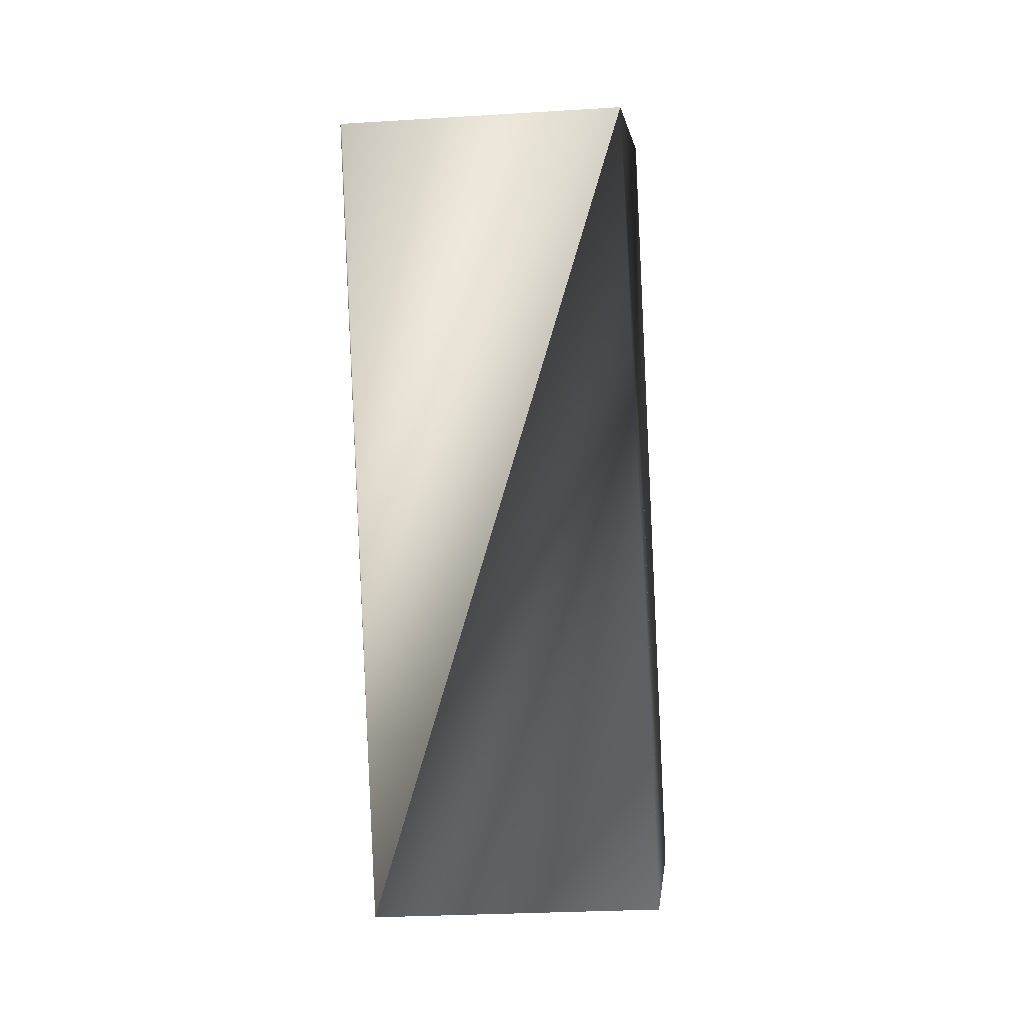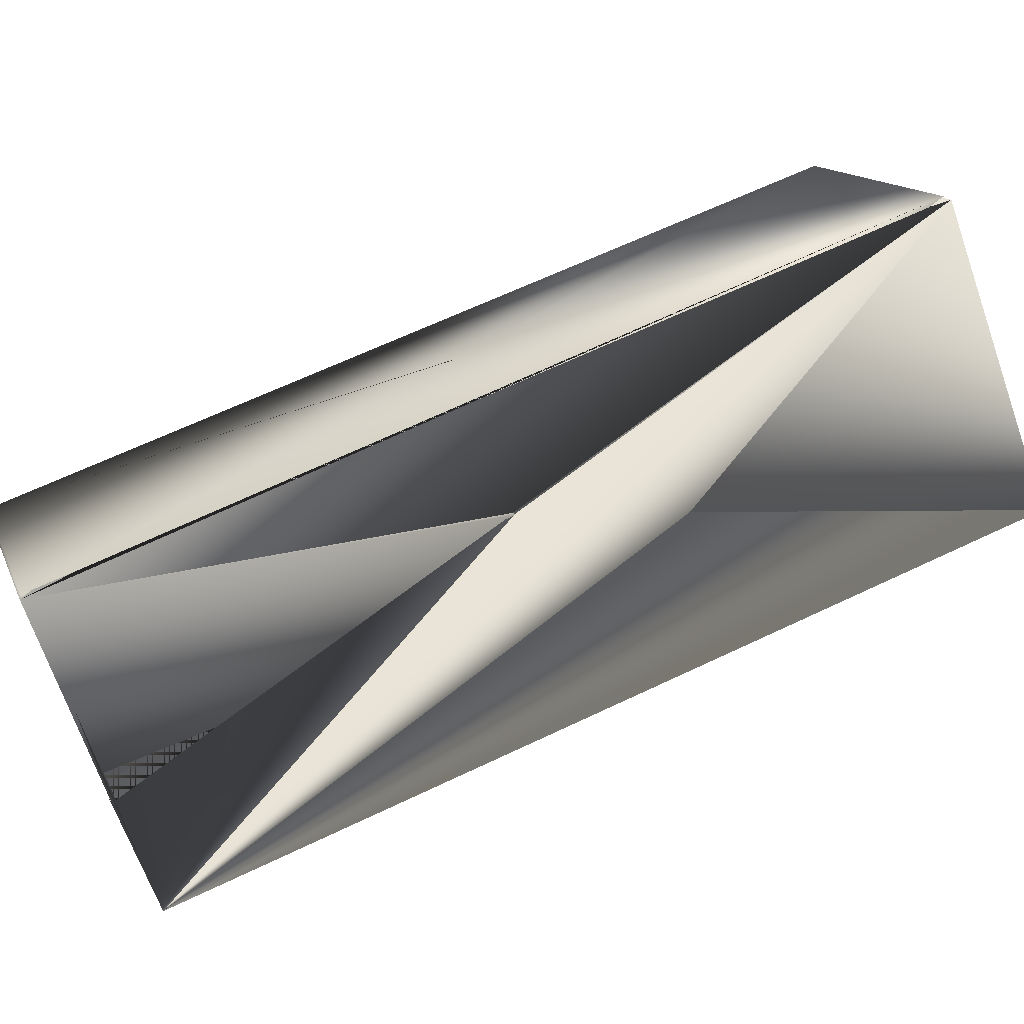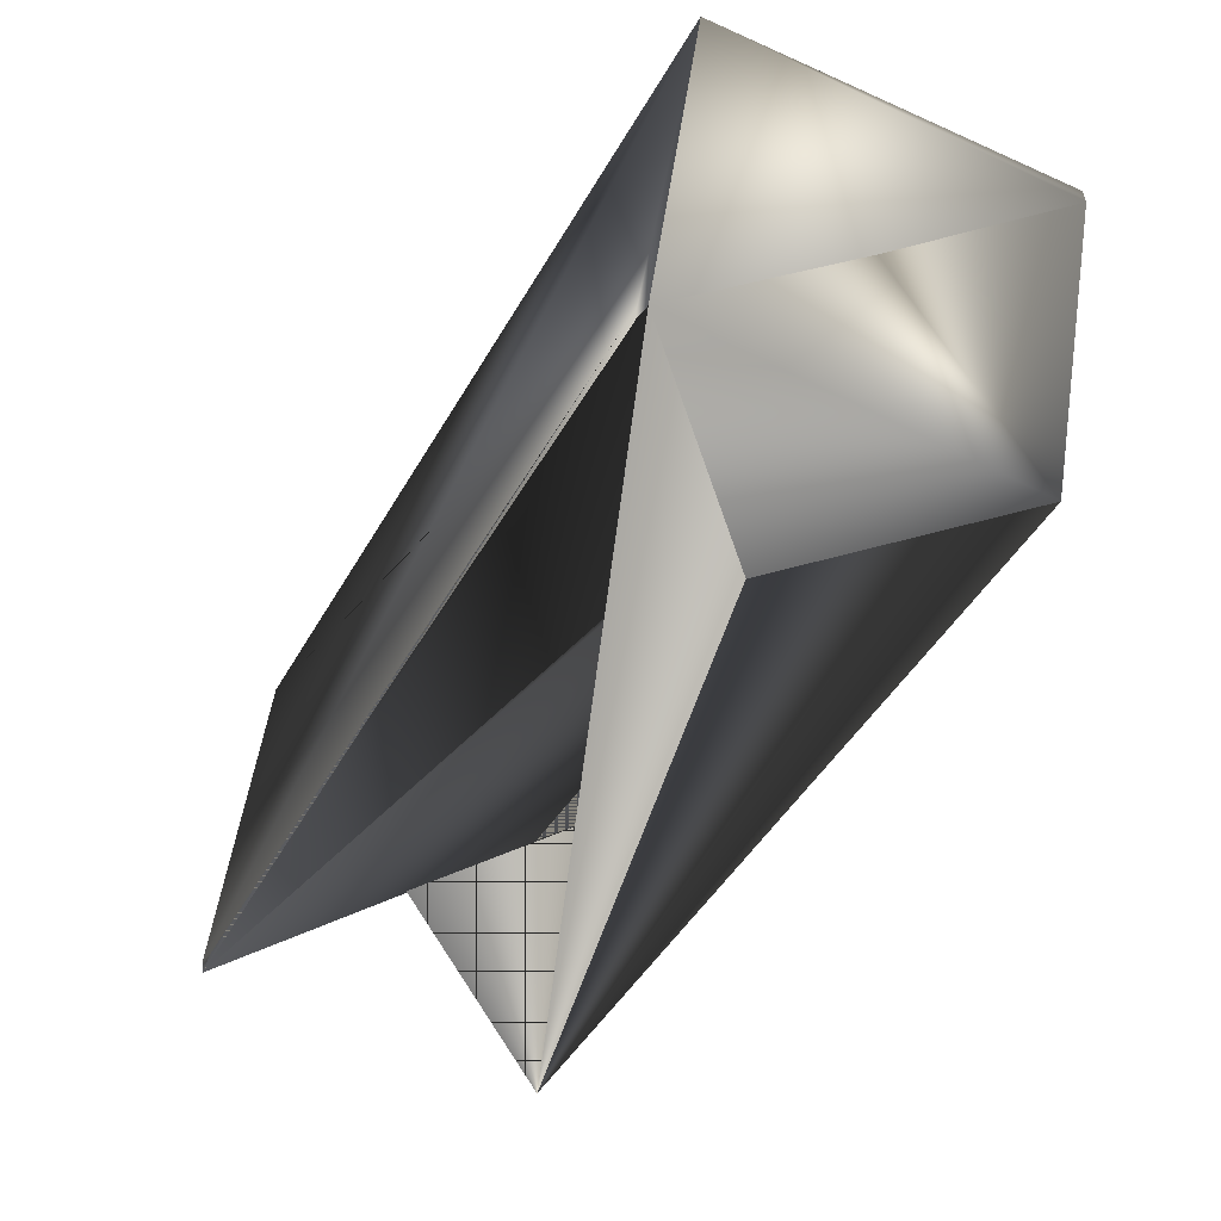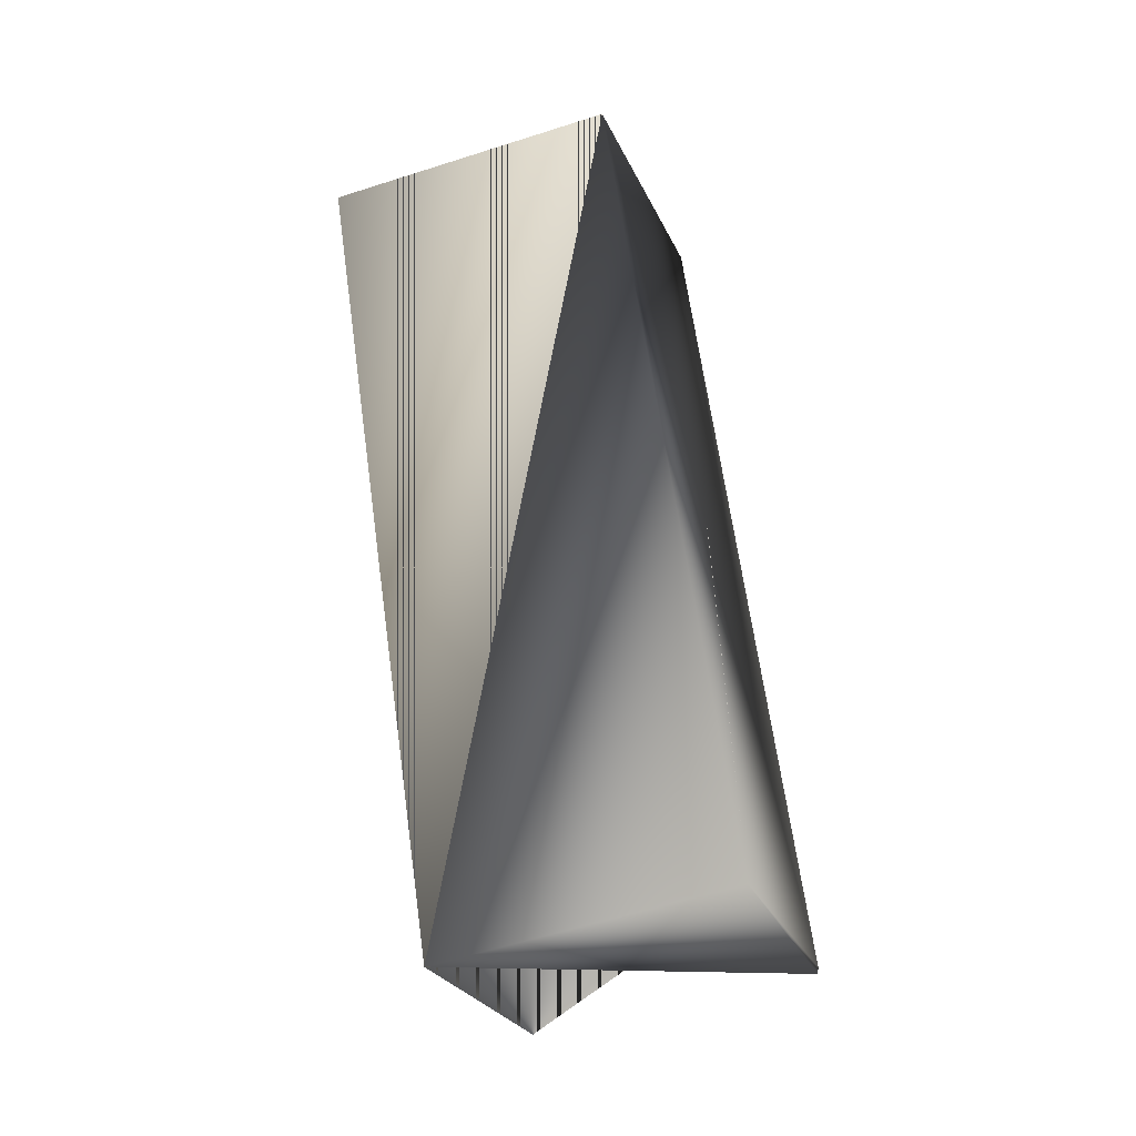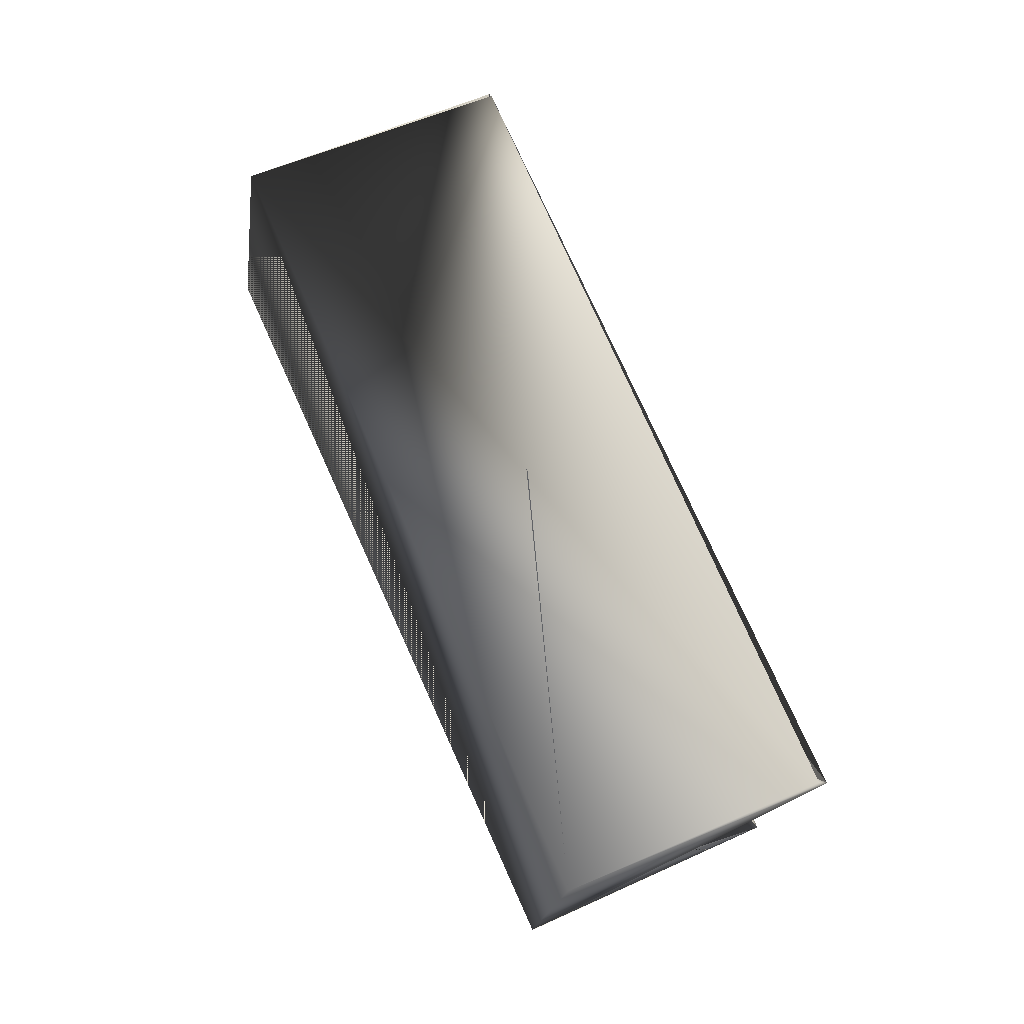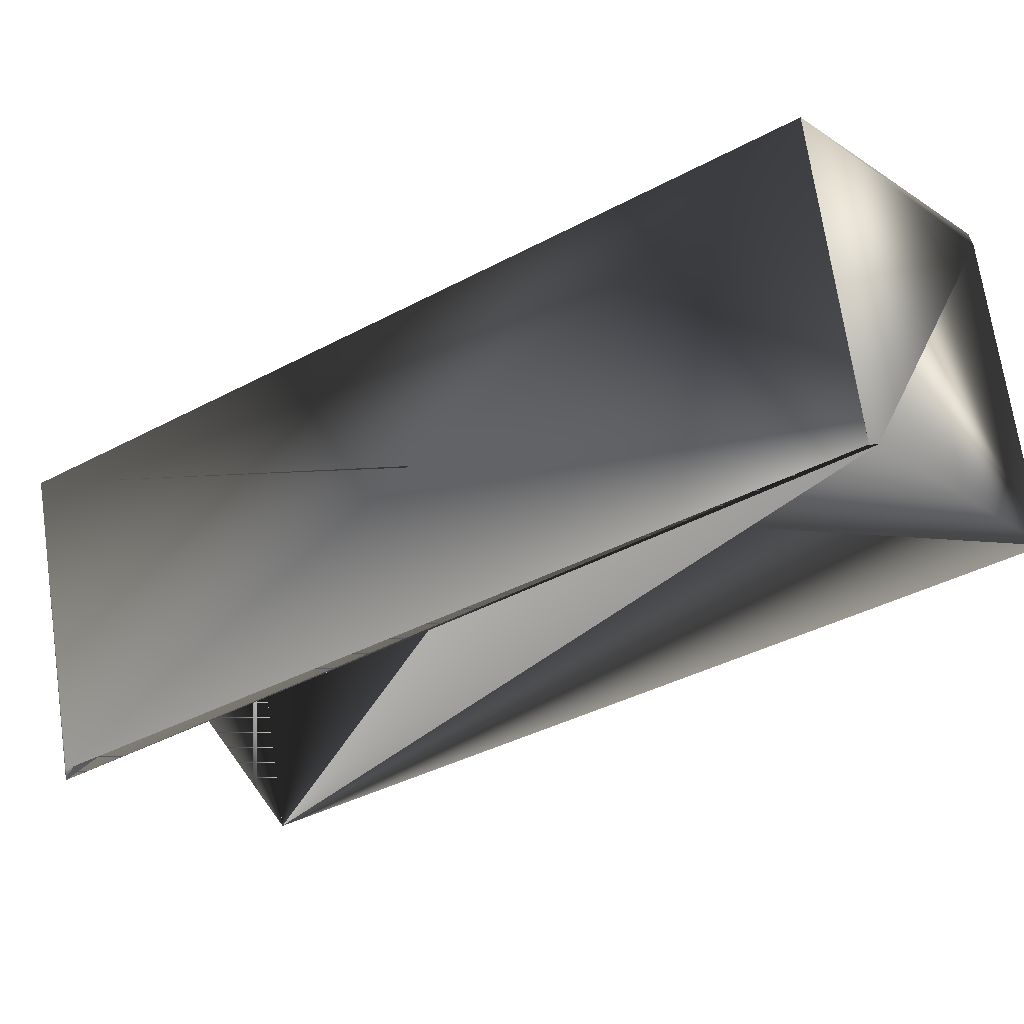
<metadata>
{"format":"obj","ext":"obj","renderer":"f3d","projection":"perspective","resolution":1024,"background":"white","views":[{"elev":-22.7,"azim":168.2,"up":"+Z"},{"elev":-51.3,"azim":-69.9,"up":"+Y"},{"elev":-12.5,"azim":-18.6,"up":"+Y"},{"elev":-50.1,"azim":-178.3,"up":"+Z"},{"elev":-18.5,"azim":-115.5,"up":"+Z"},{"elev":5.7,"azim":-52.1,"up":"+Y"}]}
</metadata>
<code>
v 0.01332 -0.06953 0.2621
v 0.04701 0.03486 0.5097
v 0.04094 0.01052 0.2231
v -0.05126 0.04288 0.2231
v -0.01577 0.1473 0.4707
v -0.07709 -0.04035 0.2604
v -0.07709 -0.03717 0.2604
v 0.07464 0.1149 0.4724
v 0.03915 0.01052 0.2231
v 0.07464 0.1181 0.4707
v -0.0434 0.06722 0.508
v 0.04094 0.01052 0.2248
v -0.04161 0.06722 0.5097
f 1 2 3
f 1 4 3
f 1 3 5
f 1 3 4
f 1 5 2
f 6 7 8
f 6 4 7
f 6 8 3
f 6 3 4
f 9 1 3
f 9 8 3
f 9 3 1
f 9 3 8
f 10 8 1
f 10 5 3
f 10 1 8
f 10 8 3
f 10 3 5
f 10 3 5
f 10 5 8
f 11 7 5
f 11 12 7
f 11 6 5
f 11 5 12
f 11 5 6
f 8 13 1
f 8 2 5
f 8 5 13
f 8 5 2
f 2 4 3
f 5 6 3
f 7 12 8
f 7 4 5
f 13 6 4
f 13 4 2
f 13 2 5
f 13 3 6
f 13 5 3
f 13 3 1
f 13 5 3
f 12 3 8
f 12 5 3
f 1 3 8
f 6 3 4
f 6 5 3
f 4 3 5

</code>
